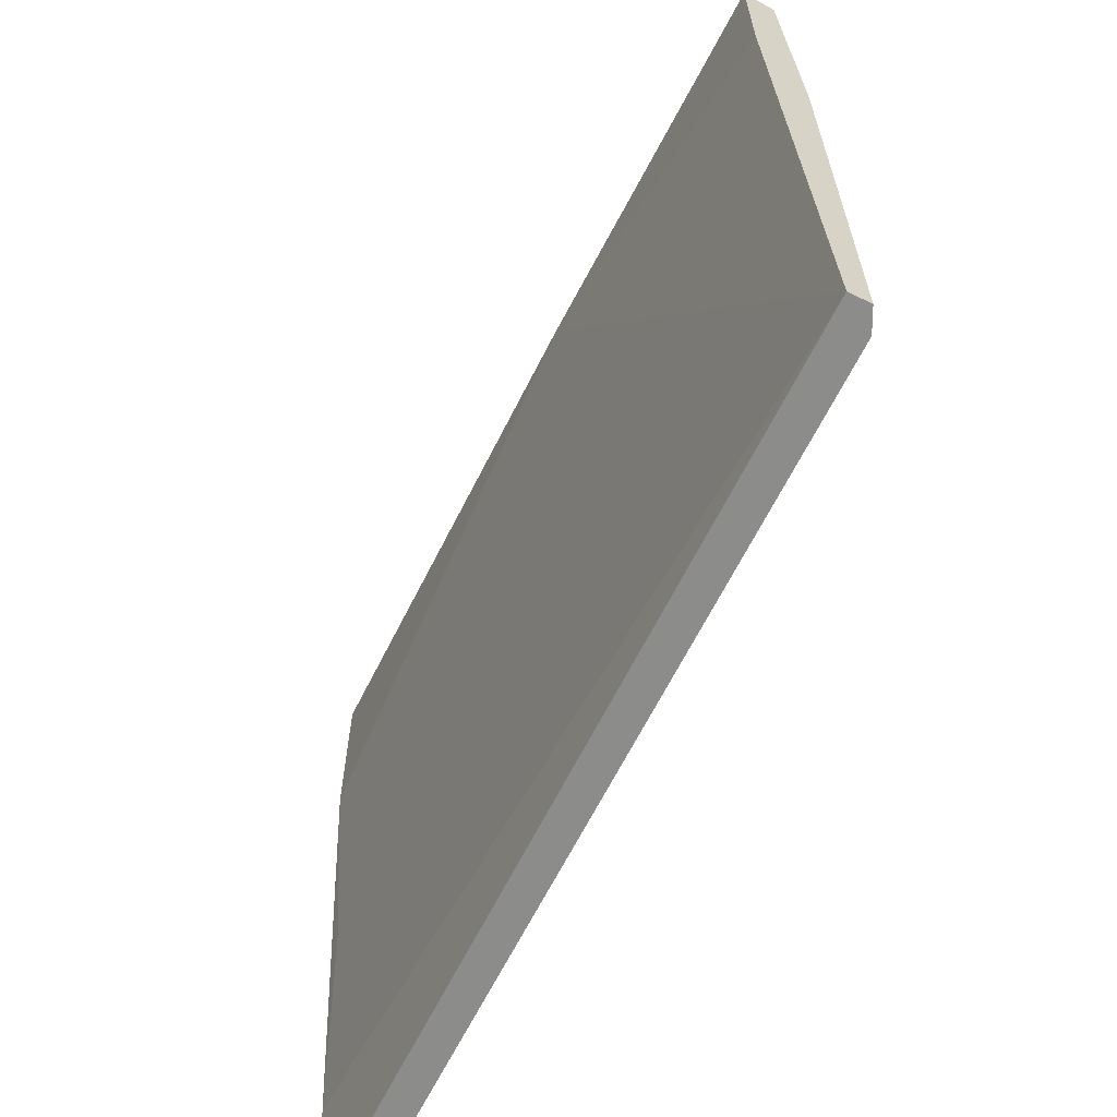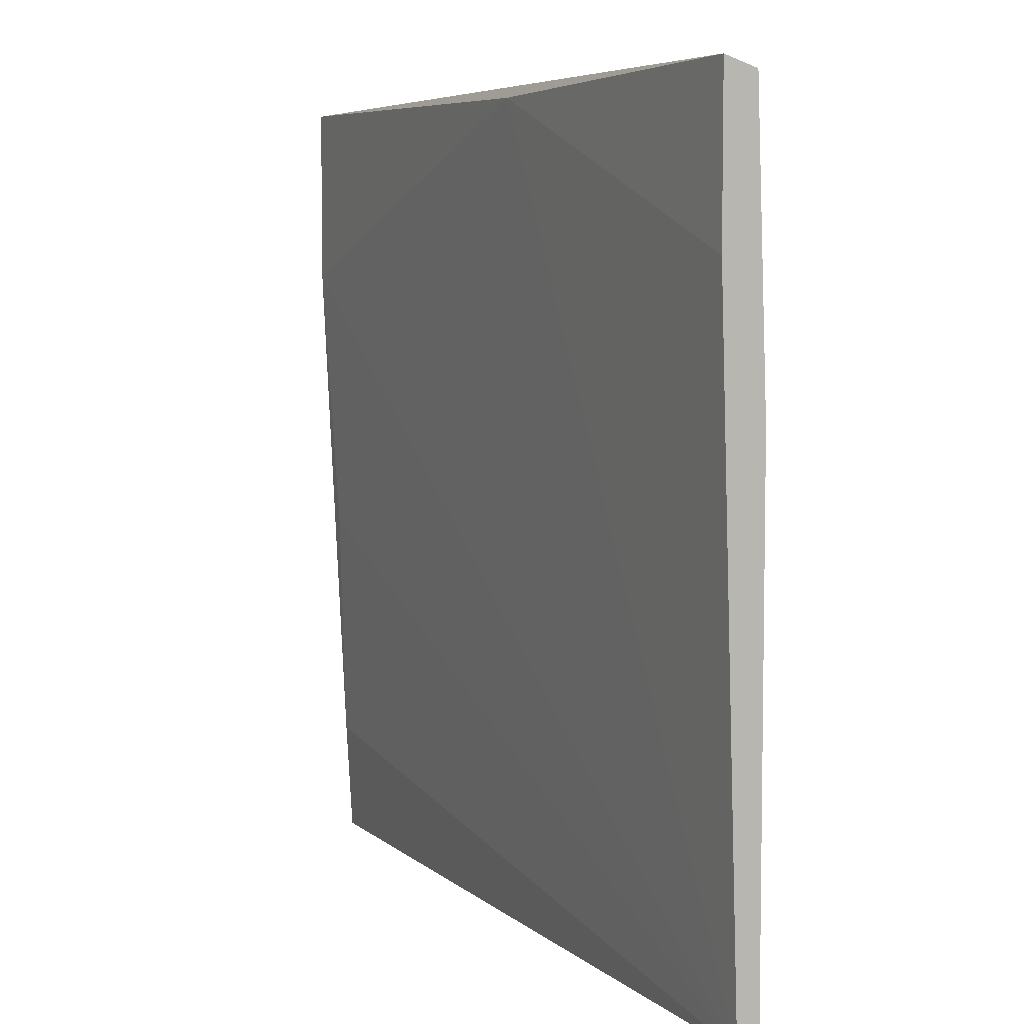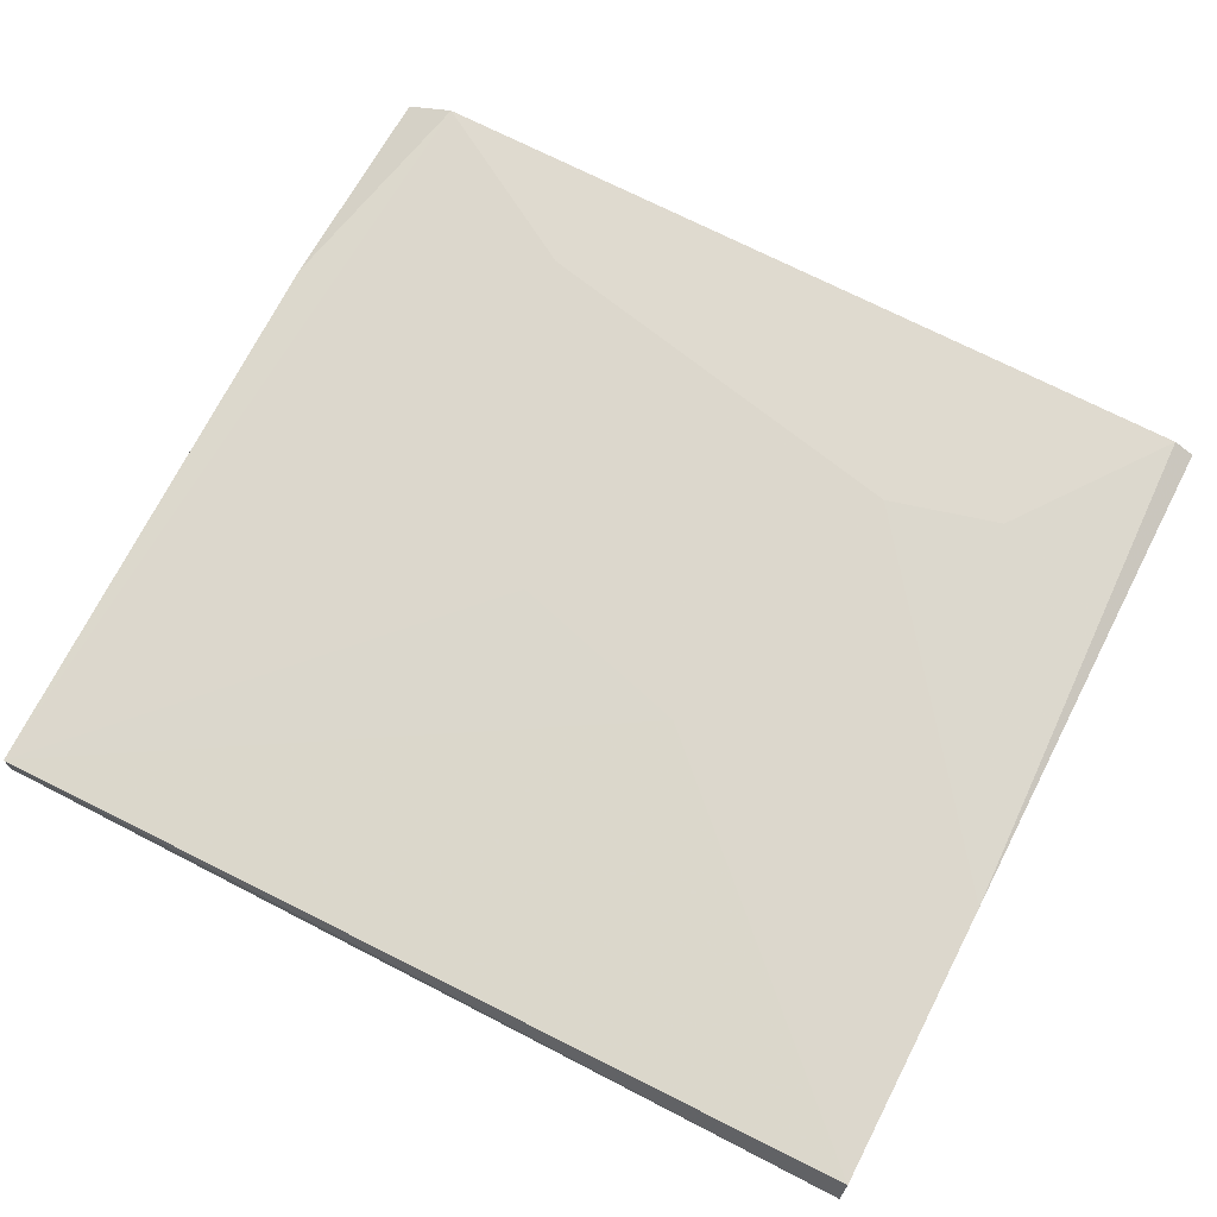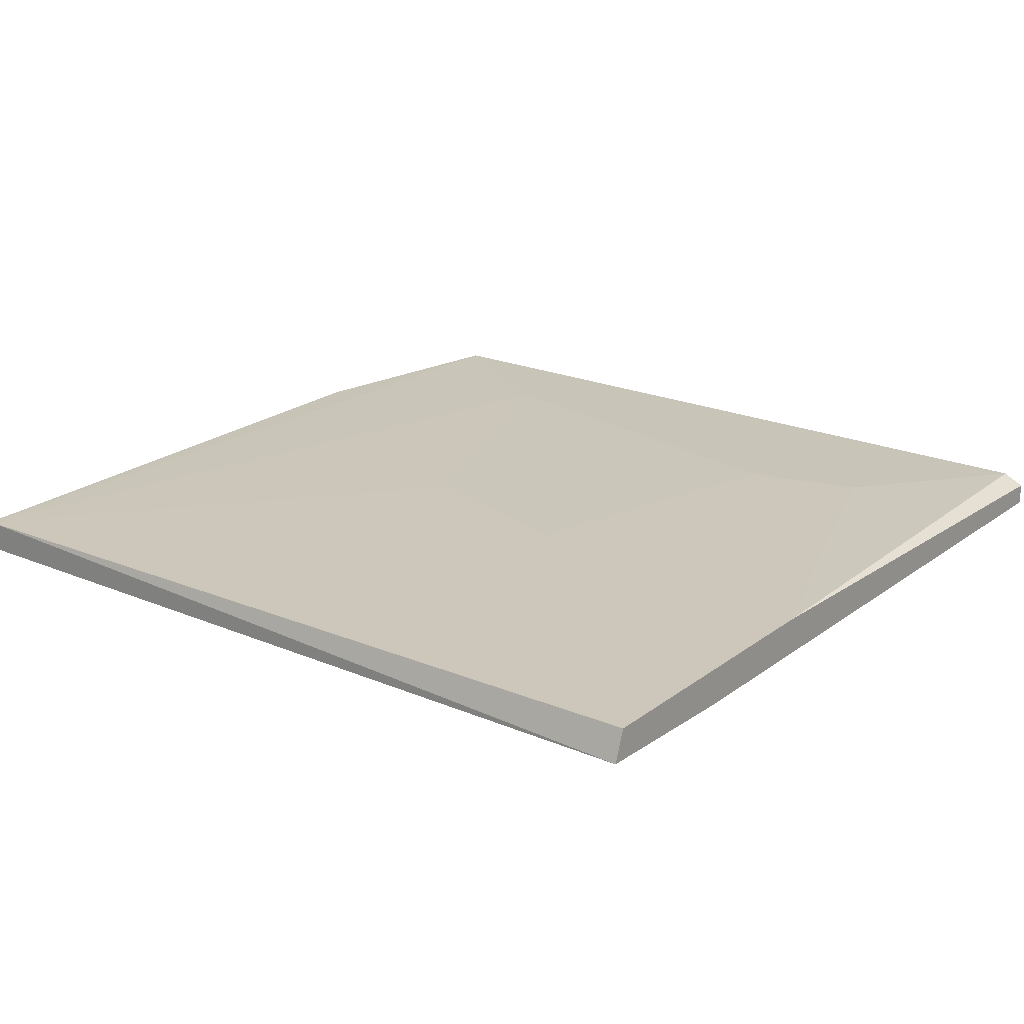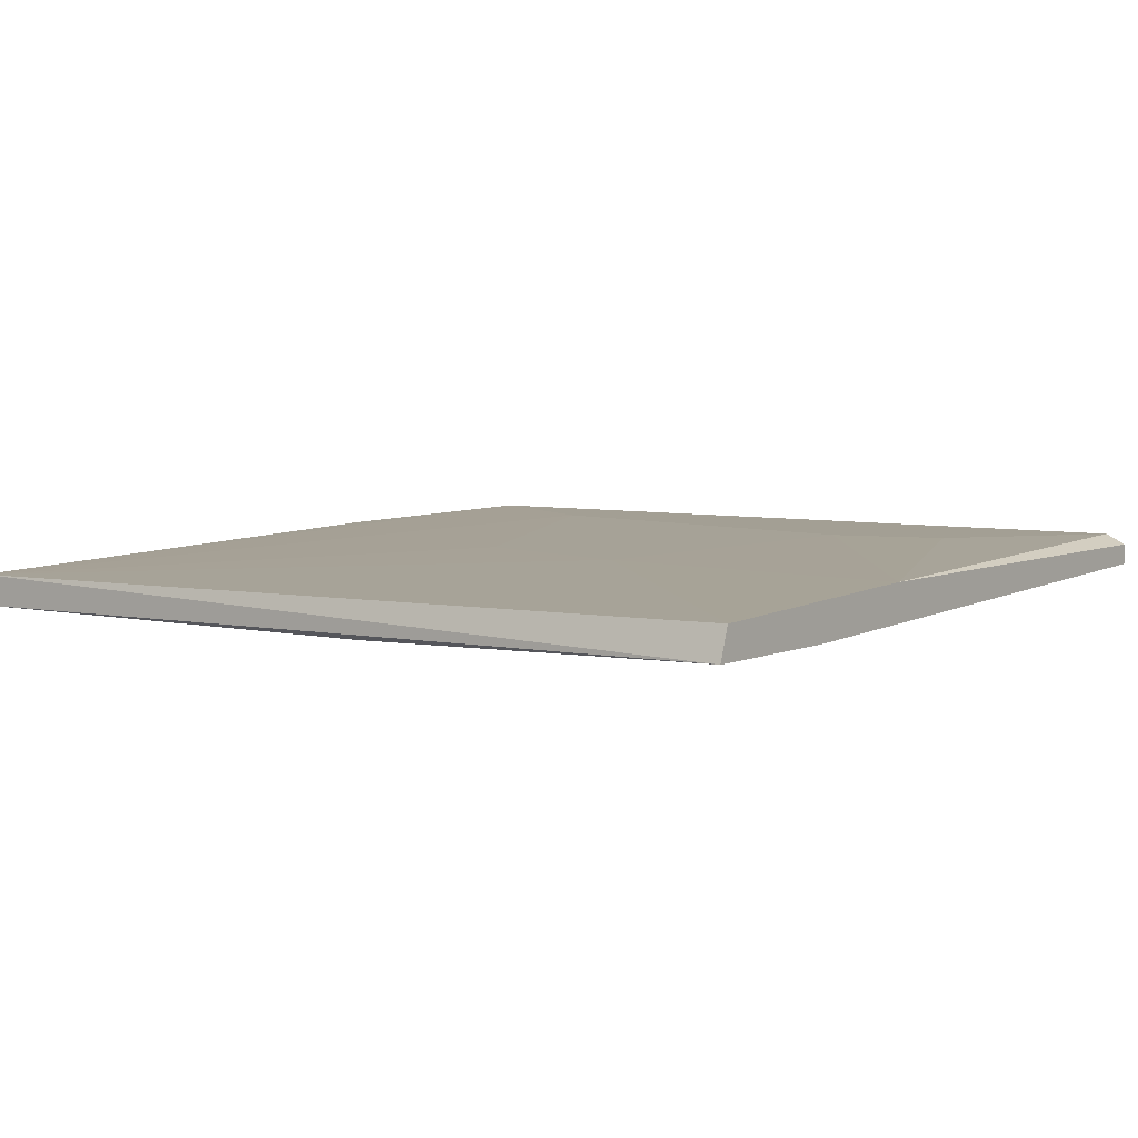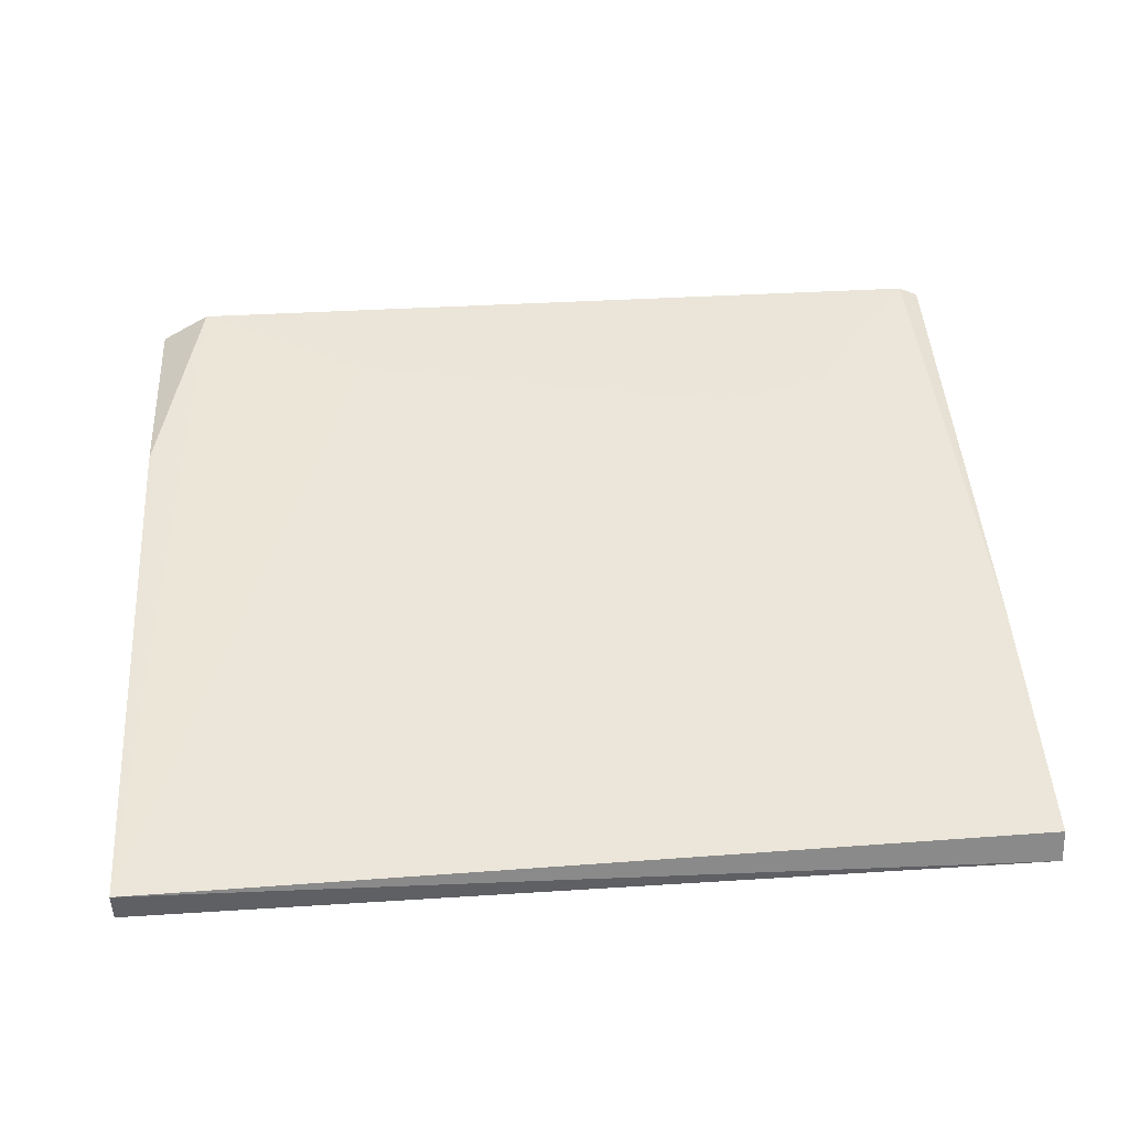
<metadata>
{"format":"obj","ext":"obj","renderer":"f3d","projection":"perspective","resolution":1024,"background":"white","views":[{"elev":-64.1,"azim":-116.3,"up":"+Y"},{"elev":5.9,"azim":-114.5,"up":"+Y"},{"elev":70.9,"azim":-152.7,"up":"+Z"},{"elev":20.2,"azim":-141.0,"up":"+Z"},{"elev":5.3,"azim":-143.6,"up":"+Z"},{"elev":45.2,"azim":176.3,"up":"+Z"}]}
</metadata>
<code>
v -0.02677 0.006711 -0.001249
v -0.02677 0.006711 0.000238
v 0.03571 0.0149 -0.001993
v 0.03646 0.06399 -0.001249
v 0.01043 0.0372 0.000238
v -0.02677 0.06399 -0.002737
v 0.03274 0.006711 0.000982
v -0.02677 0.06324 -0.000506
v 0.03646 0.06399 -0.003481
v -0.01709 0.01787 0.000982
v 0.000757 0.06324 -0.003481
v 0.03646 0.006711 -0.001249
v 0.03646 0.05134 -0.003481
v -0.02527 0.006711 0.000982
v -0.02677 0.05283 -0.002737
v 0.03646 0.02308 0.000238
v -0.00891 0.02011 0.000982
v -0.02677 0.04316 0.000238
v 0.02009 0.01415 0.000982
v -0.002962 0.04092 0.000238
v 0.03497 0.03201 -0.002737
f 7 4 19
f 10 7 17
f 10 17 18
f 8 2 18
f 2 14 18
f 14 10 18
f 4 5 19
f 17 7 19
f 19 5 20
f 5 4 20
f 4 8 20
f 18 17 20
f 8 18 20
f 7 12 16
f 3 1 21
f 13 3 21
f 17 19 20
f 4 7 16
f 12 4 16
f 6 11 15
f 1 13 21
f 11 1 15
f 6 2 8
f 6 4 9
f 2 6 1
f 7 2 1
f 6 9 11
f 9 4 12
f 7 1 12
f 4 6 8
f 11 9 13
f 1 11 13
f 9 12 13
f 12 3 13
f 2 7 14
f 7 10 14
f 1 6 15
f 1 3 12

</code>
